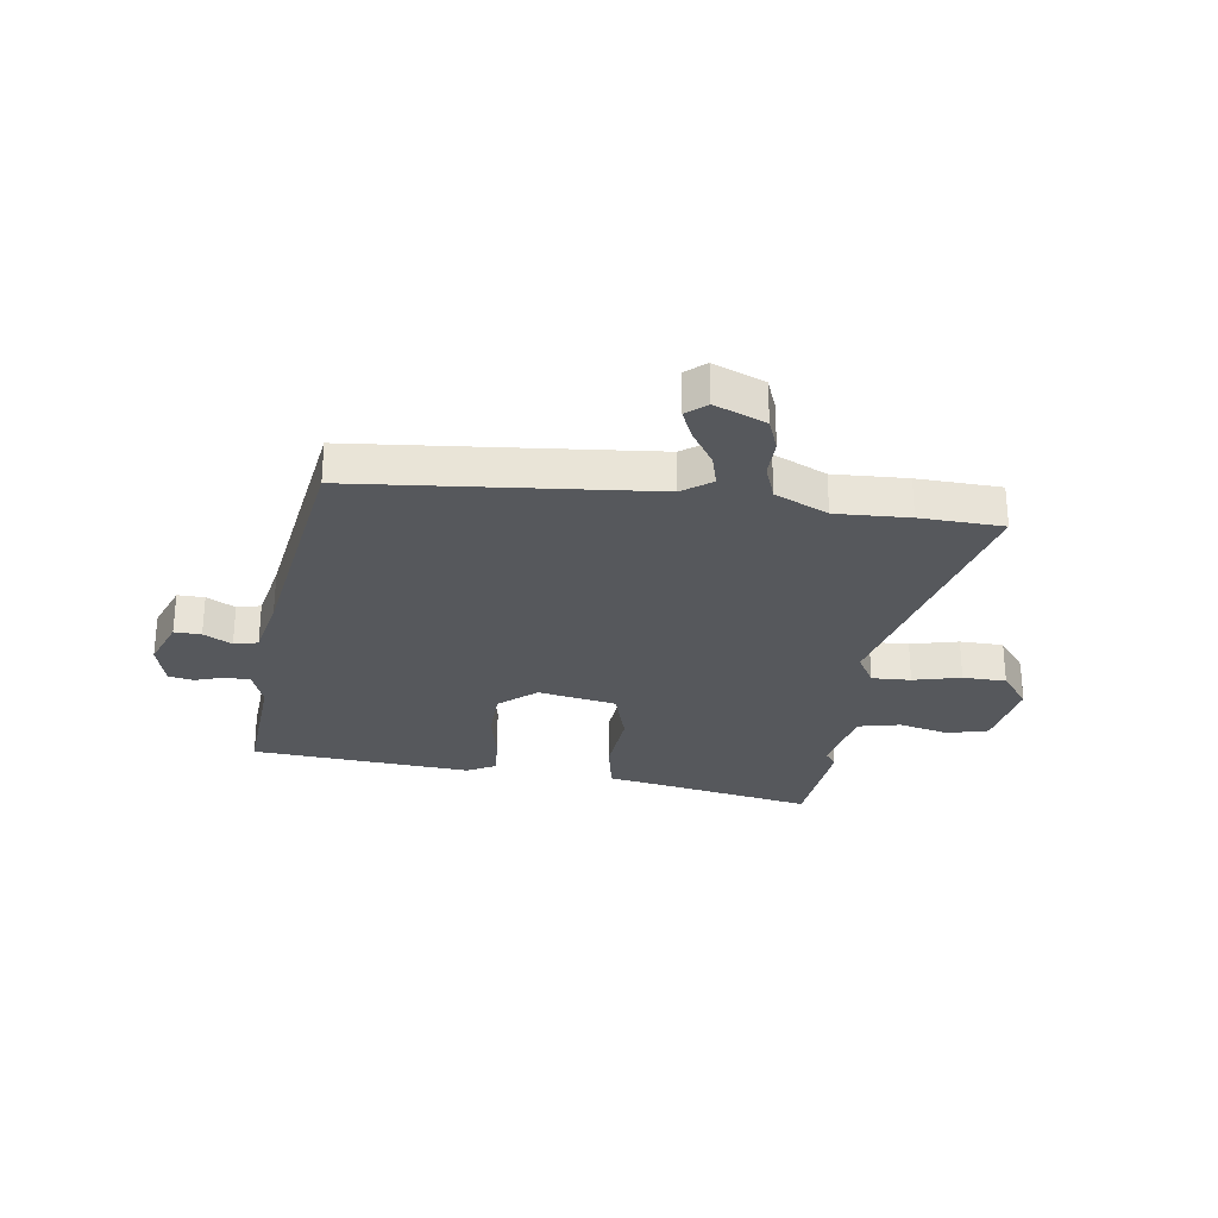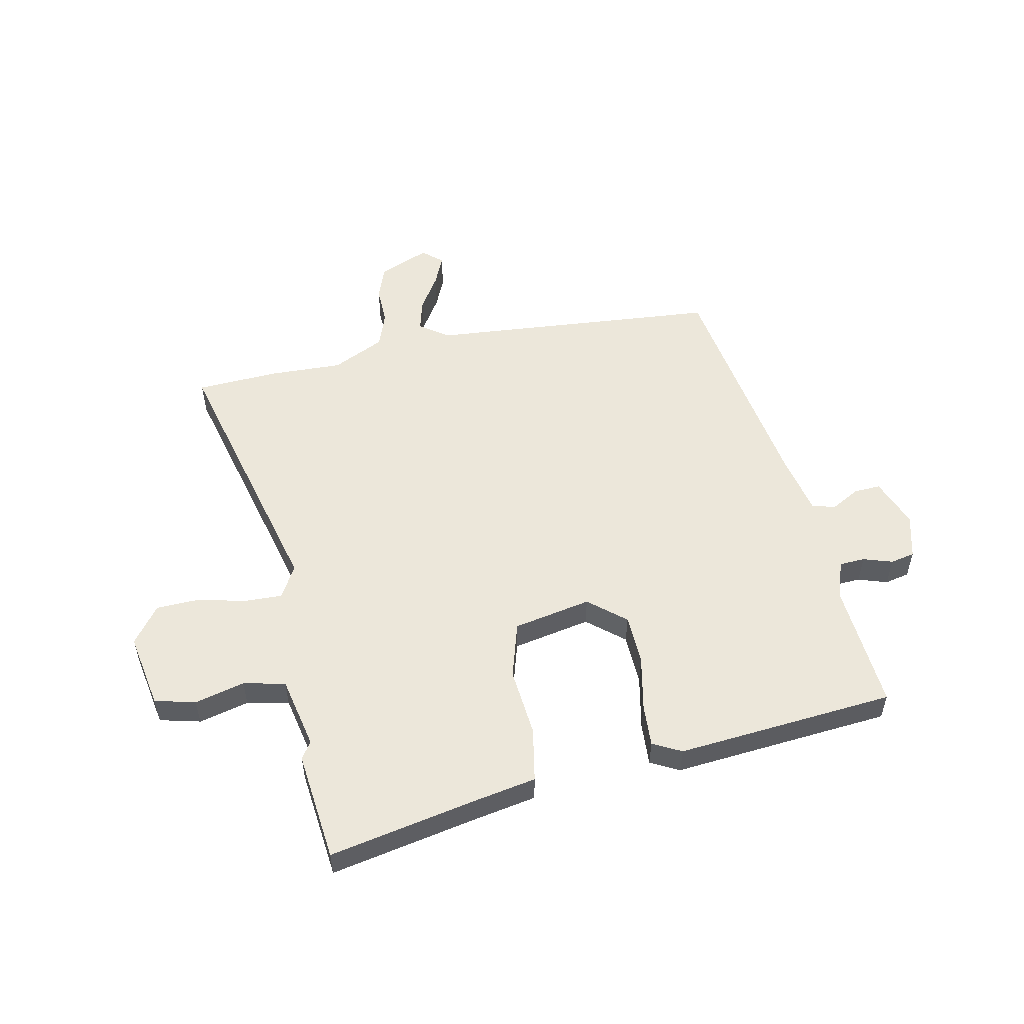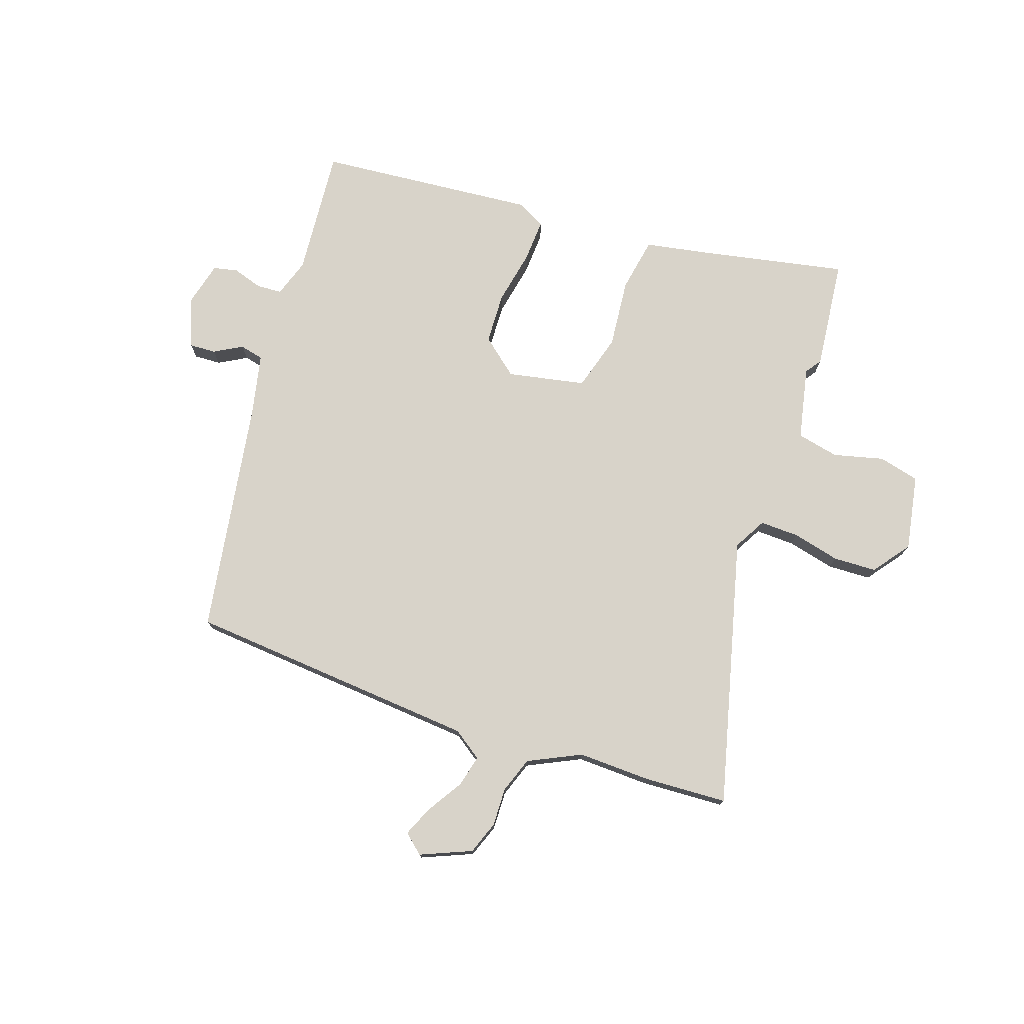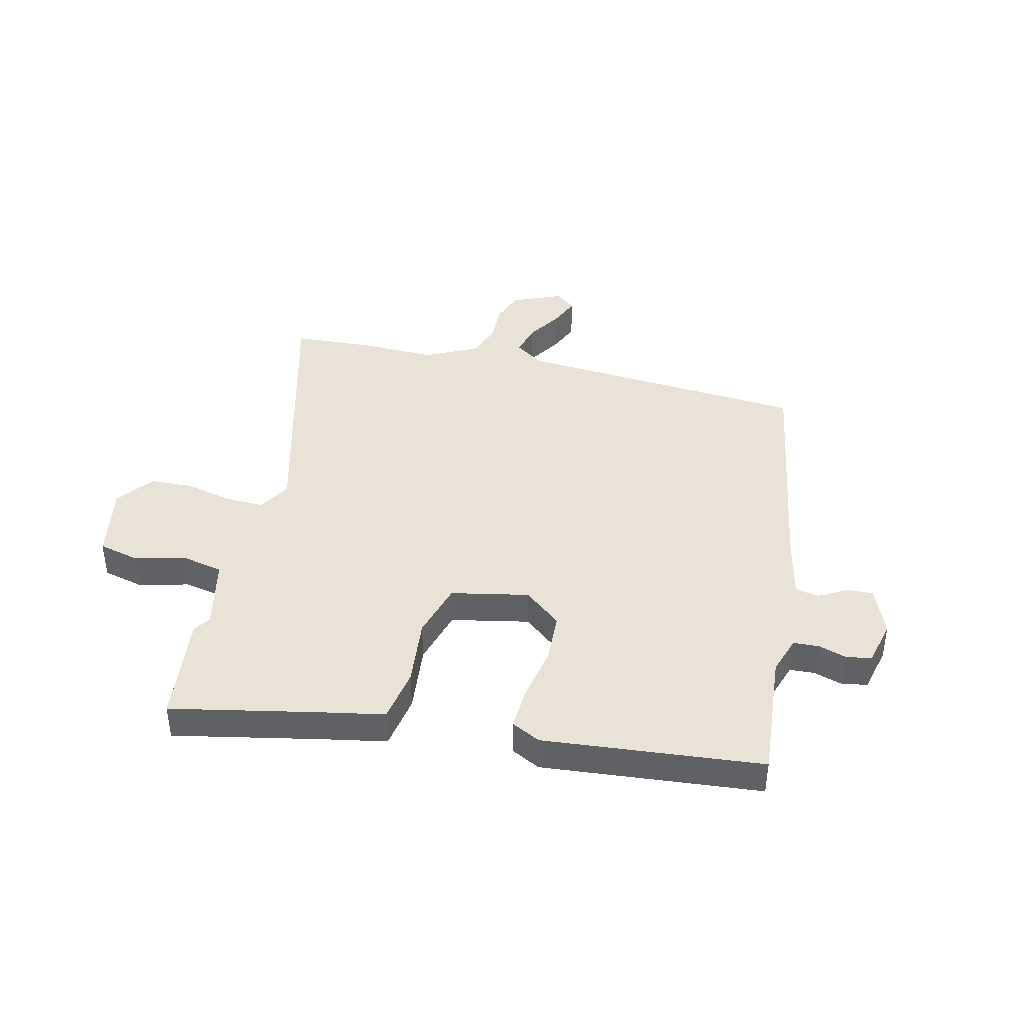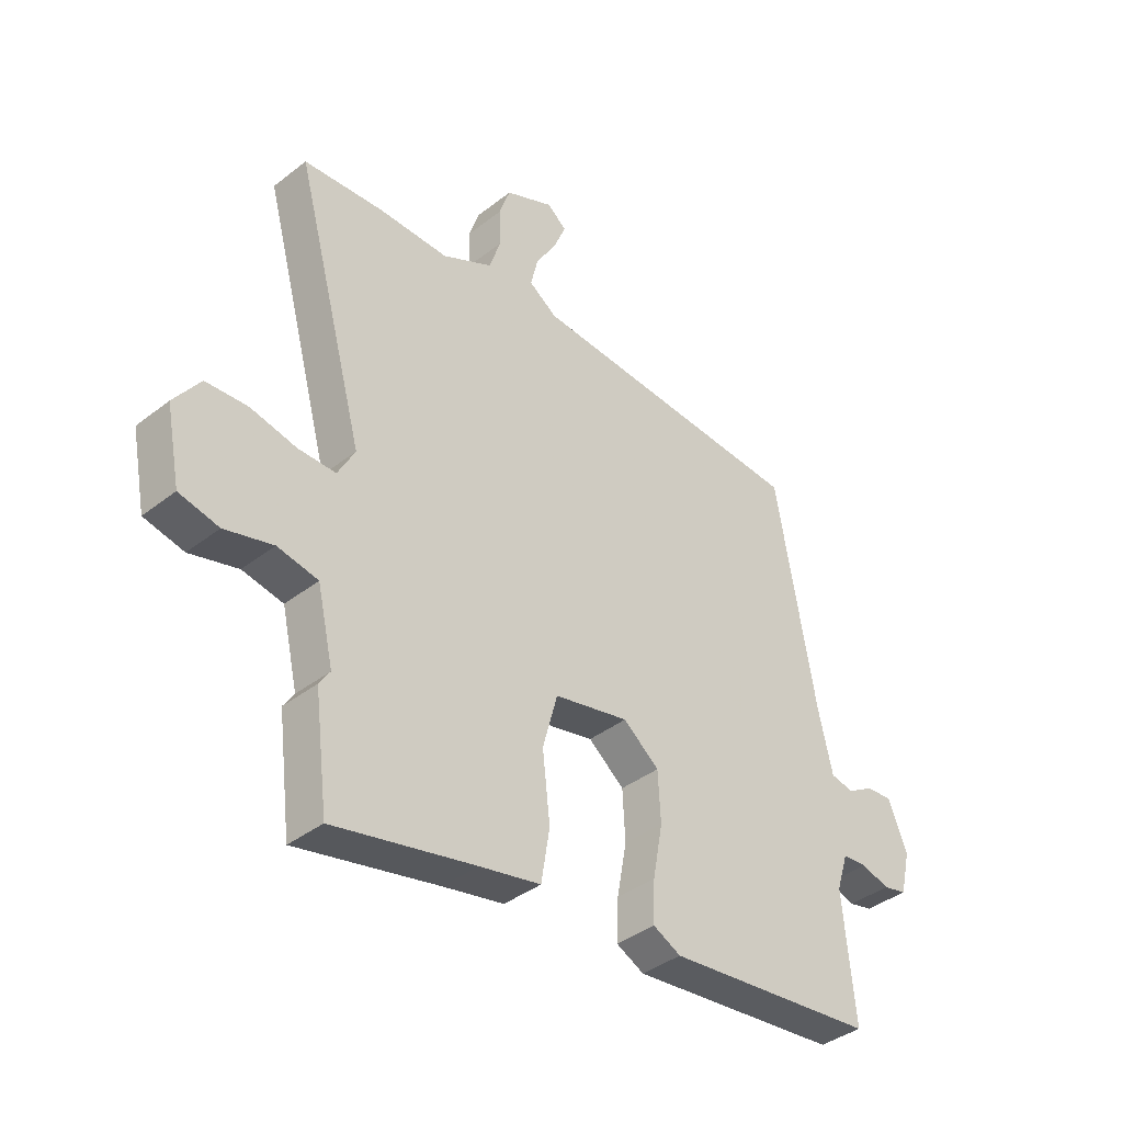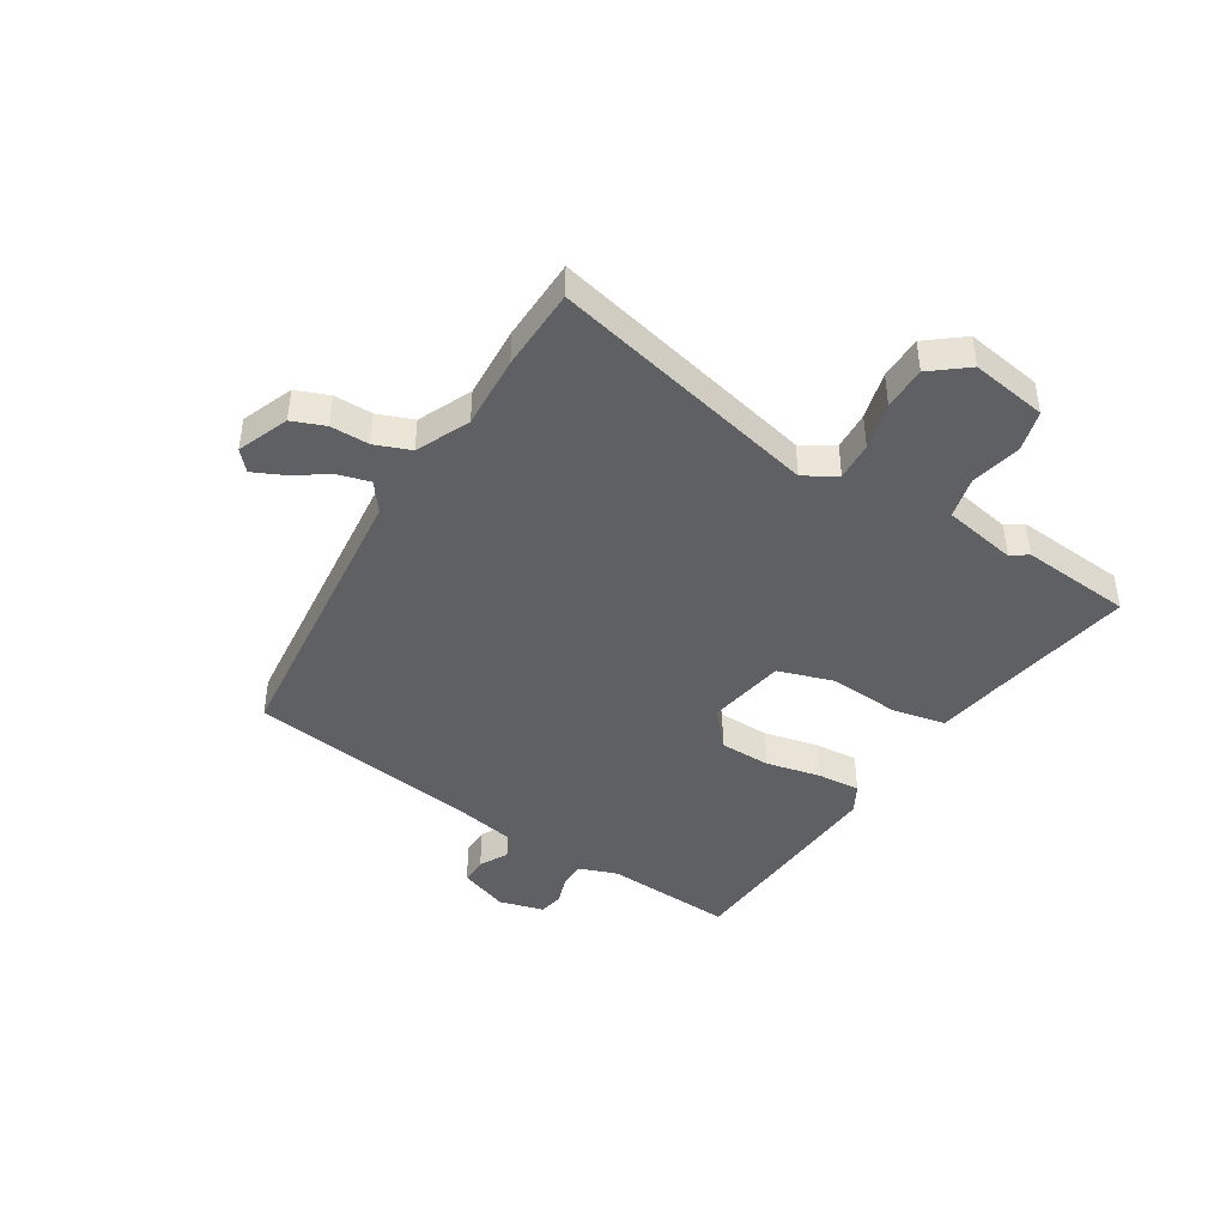
<metadata>
{"format":"obj","ext":"obj","renderer":"f3d","projection":"perspective","resolution":1024,"background":"white","views":[{"elev":-27.9,"azim":-6.5,"up":"+Y"},{"elev":53.9,"azim":169.3,"up":"+Y"},{"elev":75.8,"azim":19.8,"up":"+Y"},{"elev":41.4,"azim":-166.0,"up":"+Y"},{"elev":-38.8,"azim":134.4,"up":"+Z"},{"elev":-43.5,"azim":60.4,"up":"+Y"}]}
</metadata>
<code>
v -0.558 0.07 -0.475
v -0.536 0.07 -0.243
v -0.558 0.07 -0.174
v -0.604 0.07 -0.171
v -0.657 0.07 -0.187
v -0.701 0.07 -0.177
v -0.72 0.07 -0.096
v -0.684 0.07 -0.008
v -0.636 0.07 -0.011
v -0.586 0.07 -0.04
v -0.543 0.07 -0.031
v -0.517 0.07 0.081
v -0.442 0.07 0.504
v 0.086 0.07 0.539
v 0.139 0.07 0.575
v 0.125 0.07 0.633
v 0.086 0.07 0.697
v 0.063 0.07 0.752
v 0.099 0.07 0.782
v 0.19 0.07 0.742
v 0.211 0.07 0.682
v 0.208 0.07 0.613
v 0.23 0.07 0.548
v 0.324 0.07 0.501
v 0.456 0.07 0.503
v 0.605 0.07 0.493
v 0.474 0.07 0.012
v 0.506 0.07 -0.047
v 0.576 0.07 -0.046
v 0.662 0.07 -0.027
v 0.74 0.07 -0.031
v 0.789 0.07 -0.098
v 0.762 0.07 -0.234
v 0.688 0.07 -0.251
v 0.598 0.07 -0.227
v 0.522 0.07 -0.242
v 0.492 0.07 -0.373
v 0.512 0.07 -0.403
v 0.487 0.07 -0.602
v 0.223 0.07 -0.545
v 0.109 0.07 -0.522
v 0.093 0.07 -0.424
v 0.107 0.07 -0.3
v 0.079 0.07 -0.198
v -0.061 0.07 -0.168
v -0.128 0.07 -0.222
v -0.133 0.07 -0.314
v -0.115 0.07 -0.413
v -0.112 0.07 -0.49
v -0.164 0.07 -0.516
v -0.558 0 -0.475
v -0.536 0 -0.243
v -0.558 0 -0.174
v -0.604 0 -0.171
v -0.657 0 -0.187
v -0.701 0 -0.177
v -0.72 0 -0.096
v -0.684 0 -0.008
v -0.636 0 -0.011
v -0.586 0 -0.04
v -0.543 0 -0.031
v -0.517 0 0.081
v -0.442 0 0.504
v 0.086 0 0.539
v 0.139 0 0.575
v 0.125 0 0.633
v 0.086 0 0.697
v 0.063 0 0.752
v 0.099 0 0.782
v 0.19 0 0.742
v 0.211 0 0.682
v 0.208 0 0.613
v 0.23 0 0.548
v 0.324 0 0.501
v 0.456 0 0.503
v 0.605 0 0.493
v 0.474 0 0.012
v 0.506 0 -0.047
v 0.576 0 -0.046
v 0.662 0 -0.027
v 0.74 0 -0.031
v 0.789 0 -0.098
v 0.762 0 -0.234
v 0.688 0 -0.251
v 0.598 0 -0.227
v 0.522 0 -0.242
v 0.492 0 -0.373
v 0.512 0 -0.403
v 0.487 0 -0.602
v 0.223 0 -0.545
v 0.109 0 -0.522
v 0.093 0 -0.424
v 0.107 0 -0.3
v 0.079 0 -0.198
v -0.061 0 -0.168
v -0.128 0 -0.222
v -0.133 0 -0.314
v -0.115 0 -0.413
v -0.112 0 -0.49
v -0.164 0 -0.516
f 47 48 49 50
f 46 47 50 1
f 45 46 1 2
f 40 41 42 43
f 40 43 44
f 37 38 39 40
f 36 37 40 44
f 35 36 44 45
f 33 34 35
f 32 33 35 45
f 29 30 31 32
f 28 29 32 45
f 24 25 26 27
f 23 24 27
f 19 20 21 22
f 19 22 23
f 16 17 18 19
f 15 16 19 23
f 14 15 23 27
f 12 13 14 27
f 7 8 9 10
f 7 10 11
f 4 5 6 7
f 3 4 7 11
f 12 27 28 45
f 11 12 45
f 2 3 11 45
f 100 99 98 97
f 51 100 97 96
f 52 51 96 95
f 93 92 91 90
f 94 93 90
f 90 89 88 87
f 94 90 87 86
f 95 94 86 85
f 85 84 83
f 95 85 83 82
f 82 81 80 79
f 95 82 79 78
f 77 76 75 74
f 77 74 73
f 72 71 70 69
f 73 72 69
f 69 68 67 66
f 73 69 66 65
f 77 73 65 64
f 77 64 63 62
f 60 59 58 57
f 61 60 57
f 57 56 55 54
f 61 57 54 53
f 95 78 77 62
f 95 62 61
f 95 61 53 52
f 1 51 52 2
f 2 52 53 3
f 3 53 54 4
f 4 54 55 5
f 5 55 56 6
f 6 56 57 7
f 7 57 58 8
f 8 58 59 9
f 9 59 60 10
f 10 60 61 11
f 11 61 62 12
f 12 62 63 13
f 13 63 64 14
f 14 64 65 15
f 15 65 66 16
f 16 66 67 17
f 17 67 68 18
f 18 68 69 19
f 19 69 70 20
f 20 70 71 21
f 21 71 72 22
f 22 72 73 23
f 23 73 74 24
f 24 74 75 25
f 25 75 76 26
f 26 76 77 27
f 27 77 78 28
f 28 78 79 29
f 29 79 80 30
f 30 80 81 31
f 31 81 82 32
f 32 82 83 33
f 33 83 84 34
f 34 84 85 35
f 35 85 86 36
f 36 86 87 37
f 37 87 88 38
f 38 88 89 39
f 39 89 90 40
f 40 90 91 41
f 41 91 92 42
f 42 92 93 43
f 43 93 94 44
f 44 94 95 45
f 45 95 96 46
f 46 96 97 47
f 47 97 98 48
f 48 98 99 49
f 49 99 100 50
f 50 100 51 1

</code>
